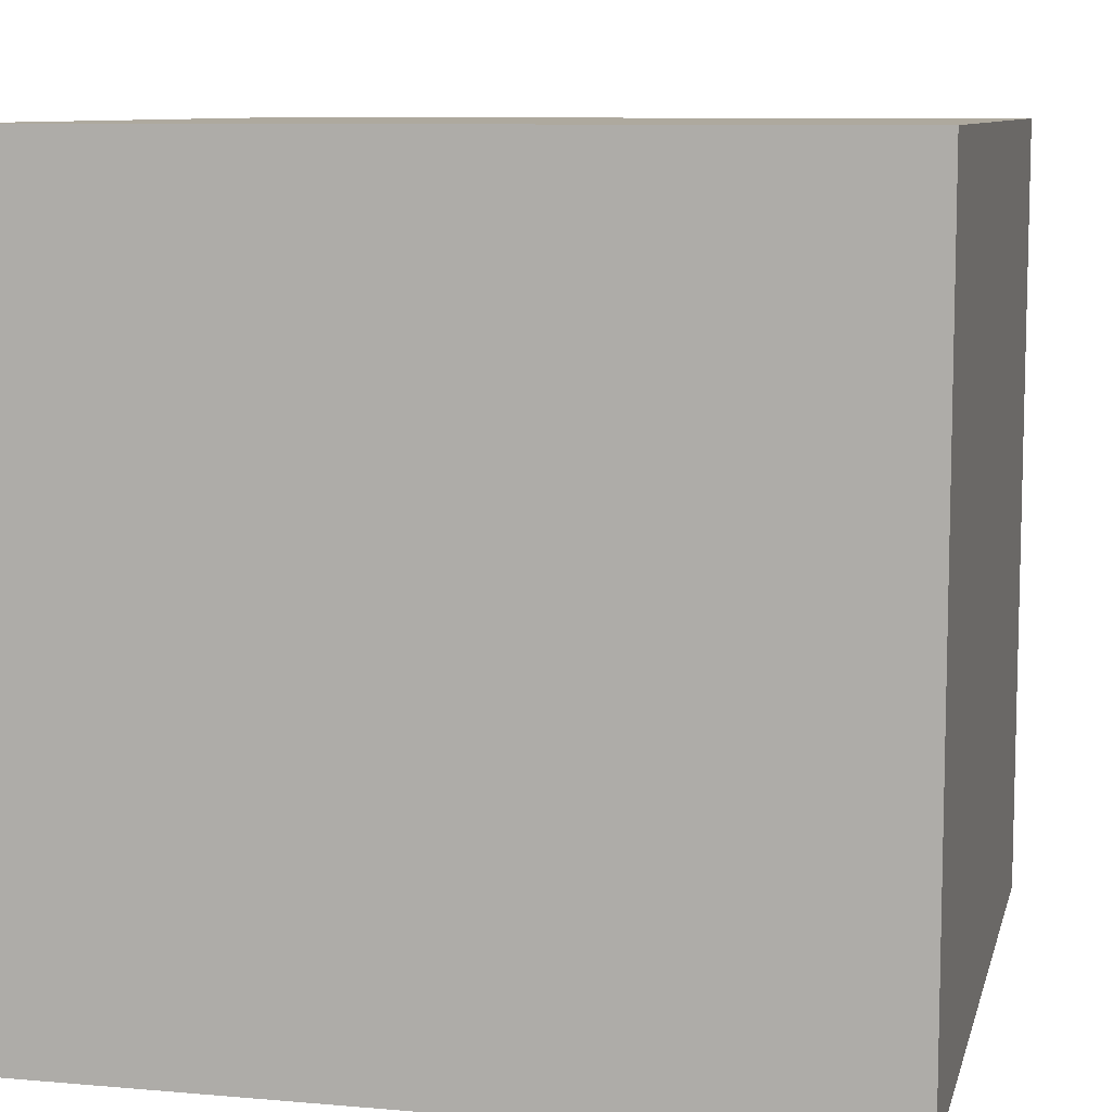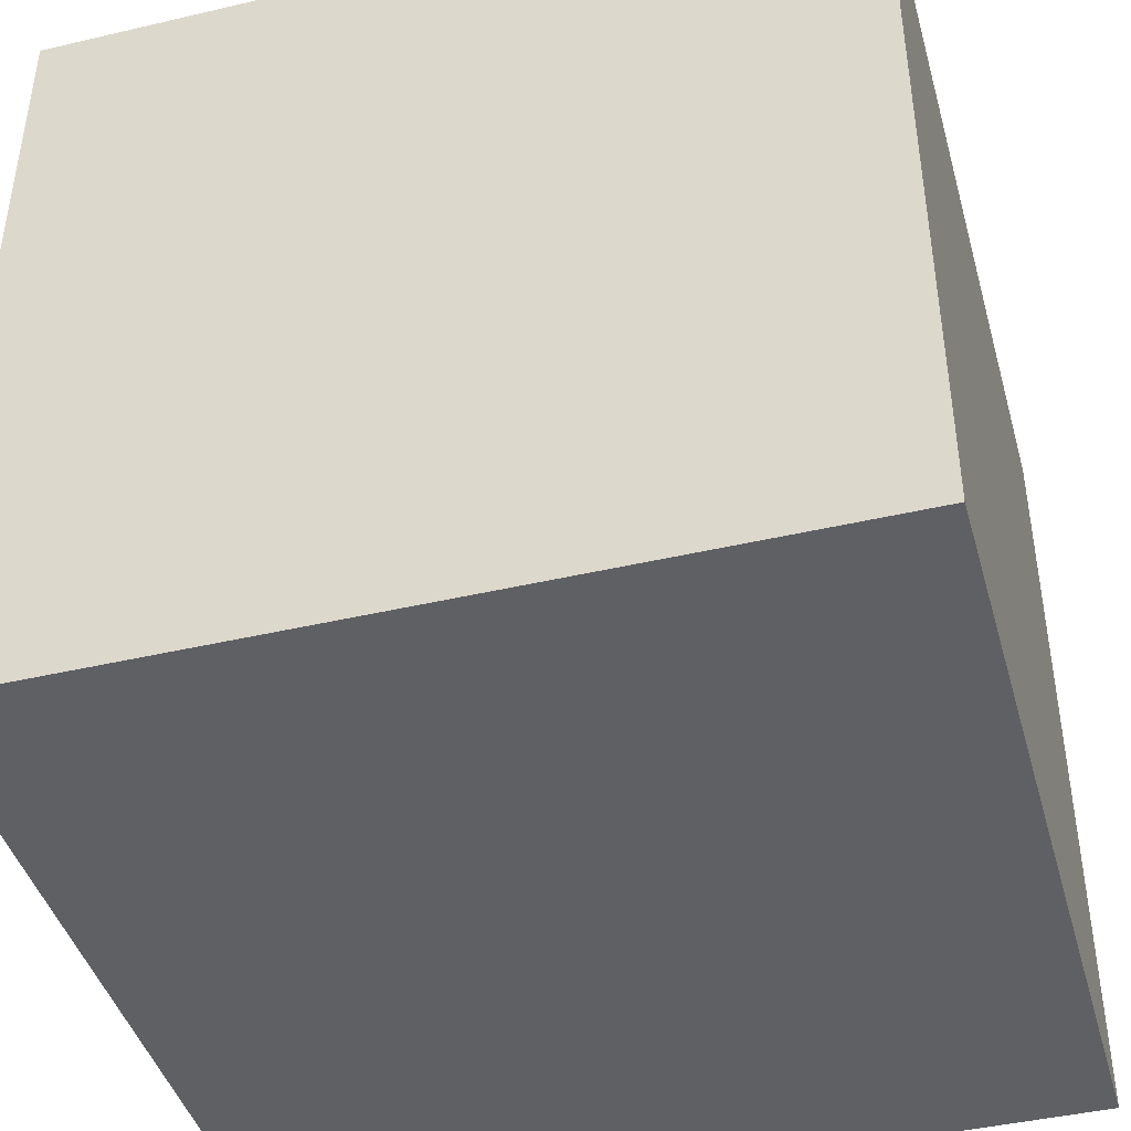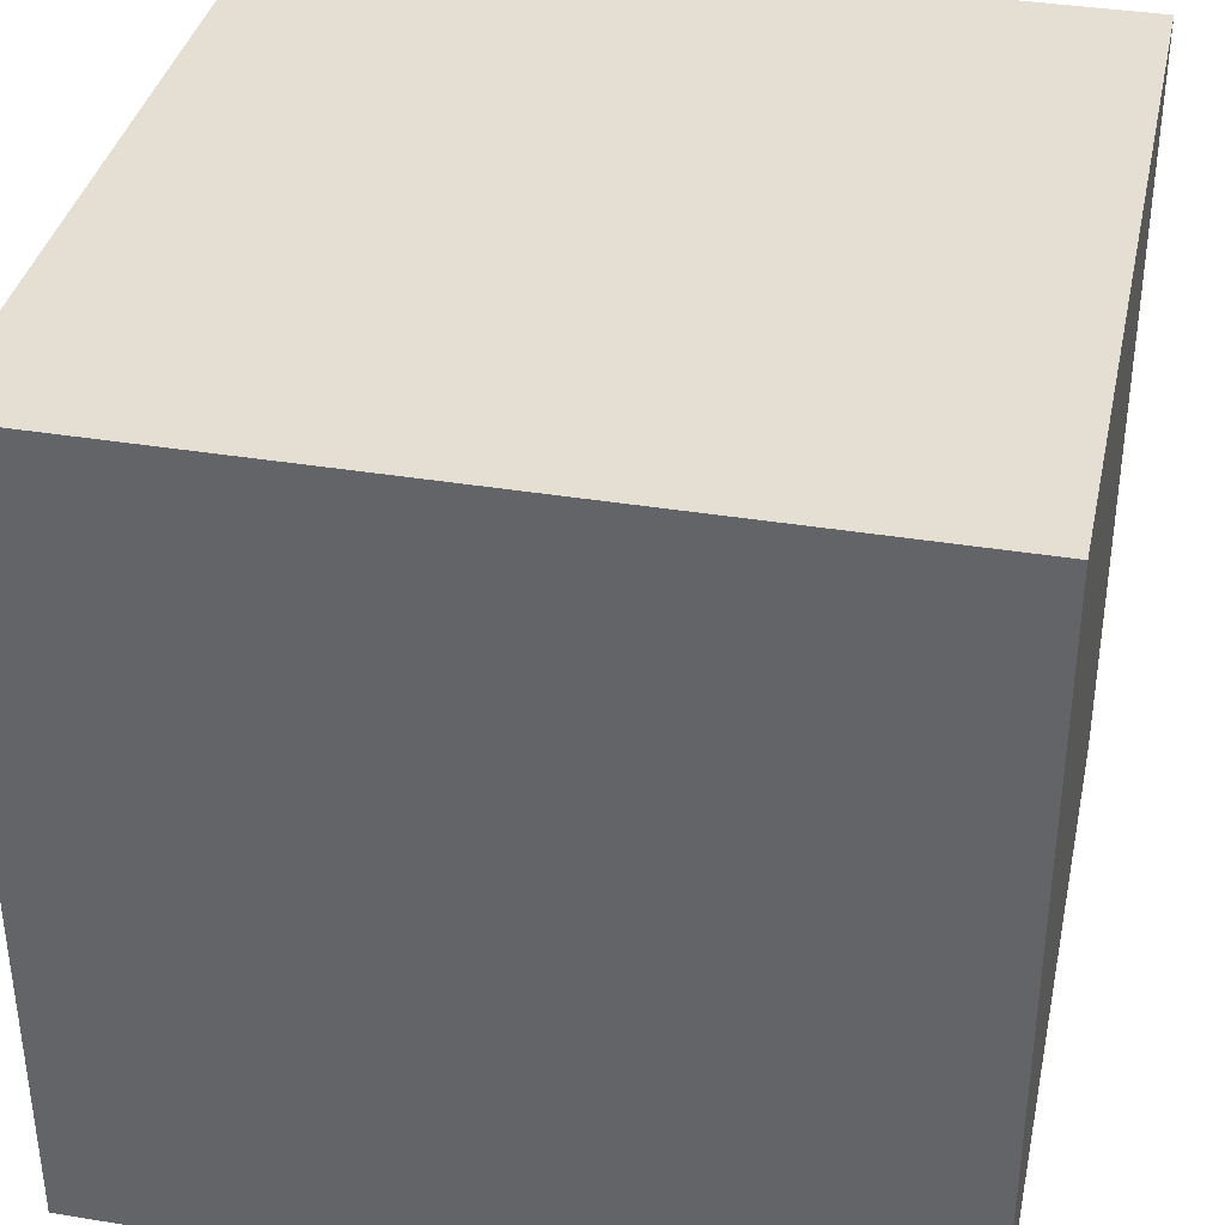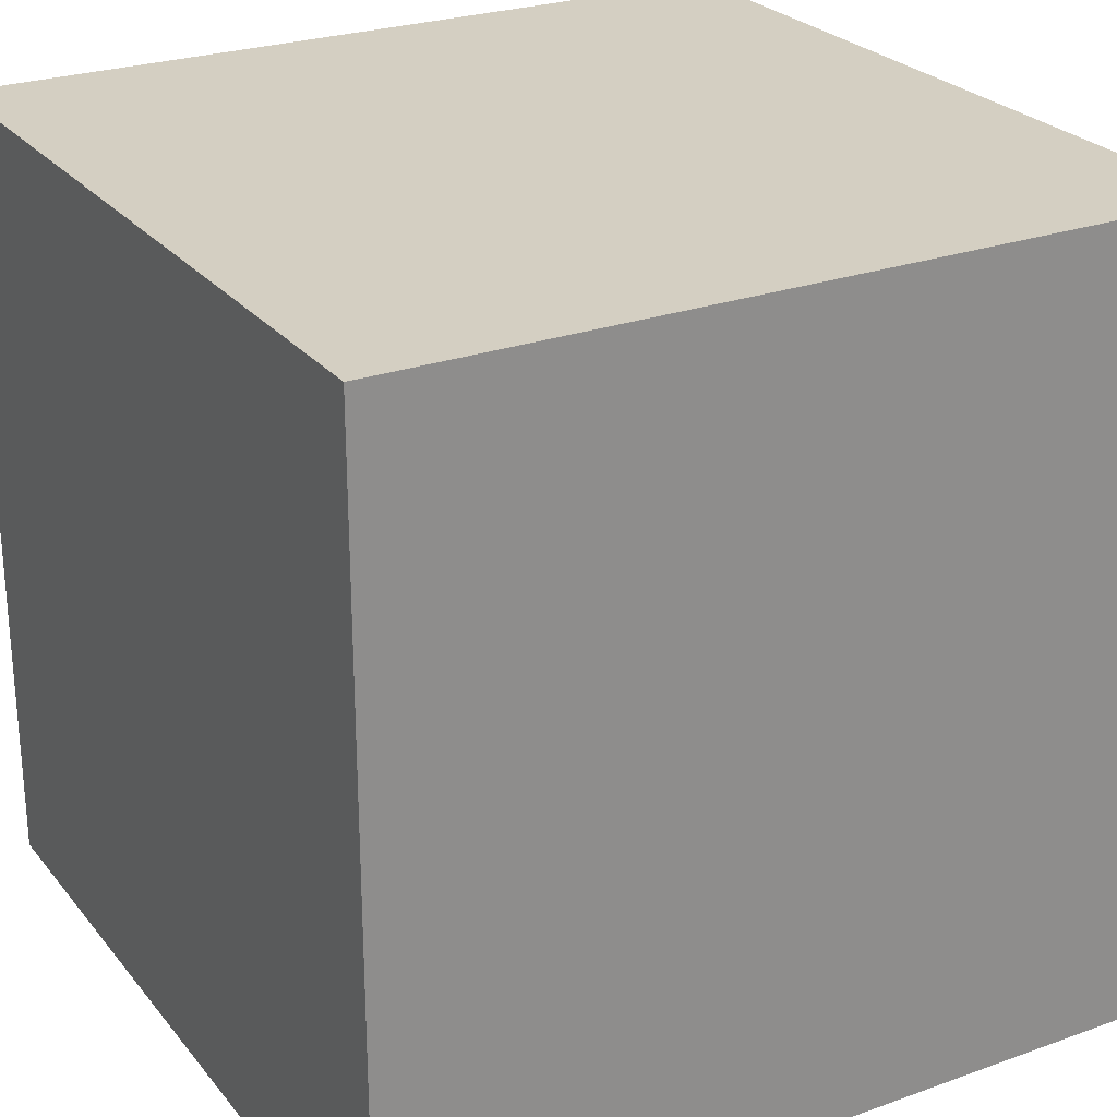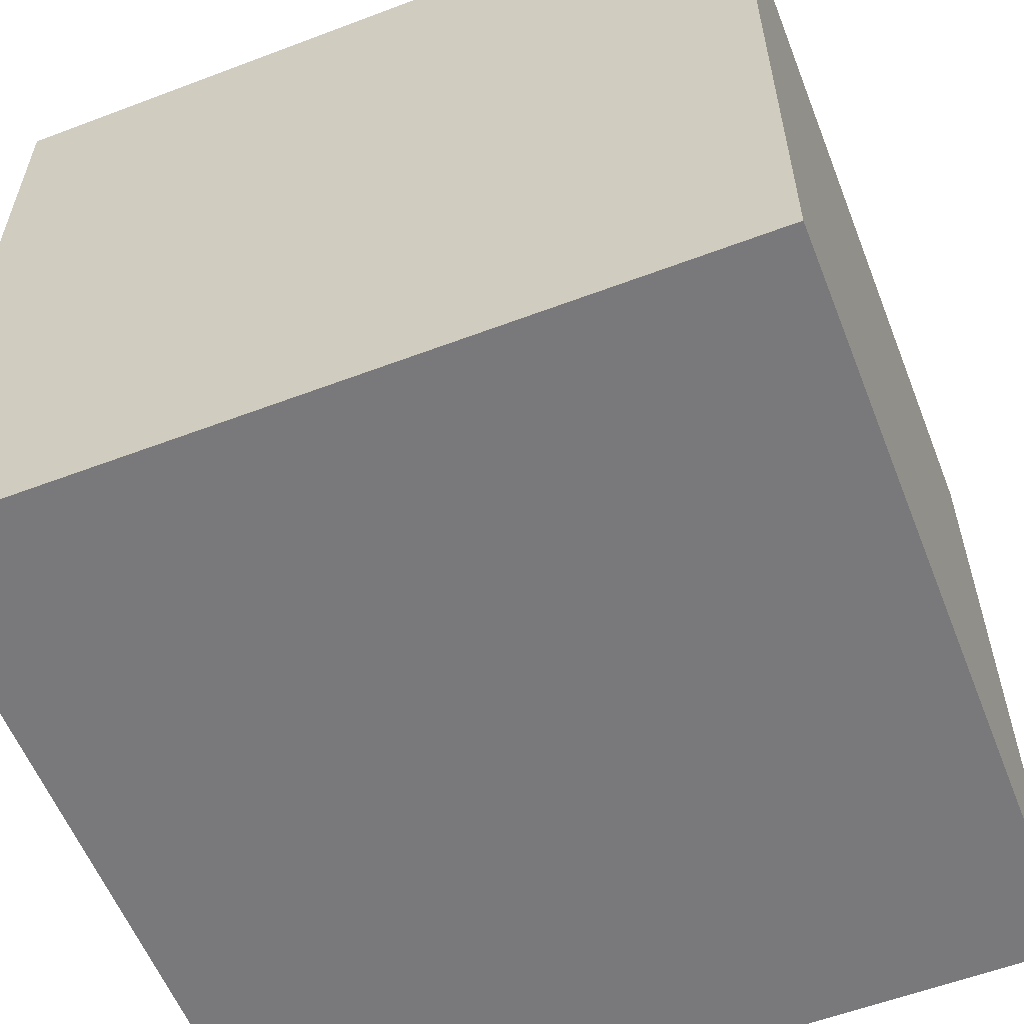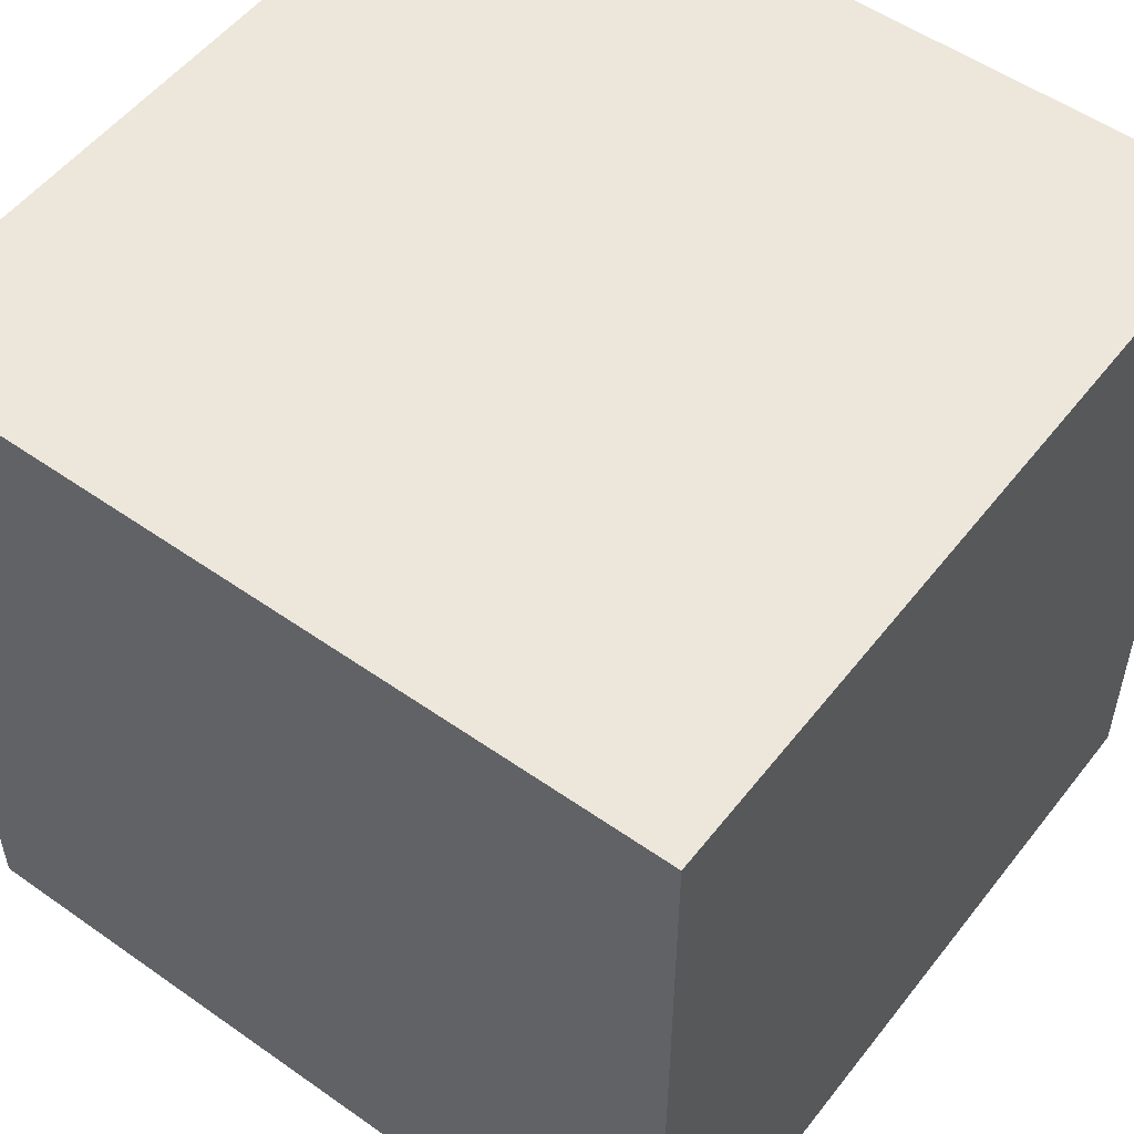
<metadata>
{"format":"obj","ext":"obj","renderer":"f3d","projection":"perspective","resolution":1024,"background":"white","views":[{"elev":9.0,"azim":13.1,"up":"+Z"},{"elev":-43.1,"azim":105.5,"up":"+Z"},{"elev":37.0,"azim":12.0,"up":"+Y"},{"elev":25.8,"azim":-119.7,"up":"+Y"},{"elev":-57.9,"azim":111.4,"up":"+Y"},{"elev":53.2,"azim":-53.0,"up":"+Z"}]}
</metadata>
<code>
g default
v -0.25 -0.25 -0.25
v -0.25 0.25 -0.25
v 0.25 0.25 -0.25
v 0.25 -0.25 -0.25
v -0.25 -0.25 0.25
v 0.25 -0.25 0.25
v 0.25 0.25 0.25
v -0.25 0.25 0.25
f 1 2 3
f 3 4 1
f 5 6 7
f 7 8 5
f 1 4 6
f 6 5 1
f 4 3 7
f 7 6 4
f 3 2 8
f 8 7 3
f 2 1 5
f 5 8 2

</code>
